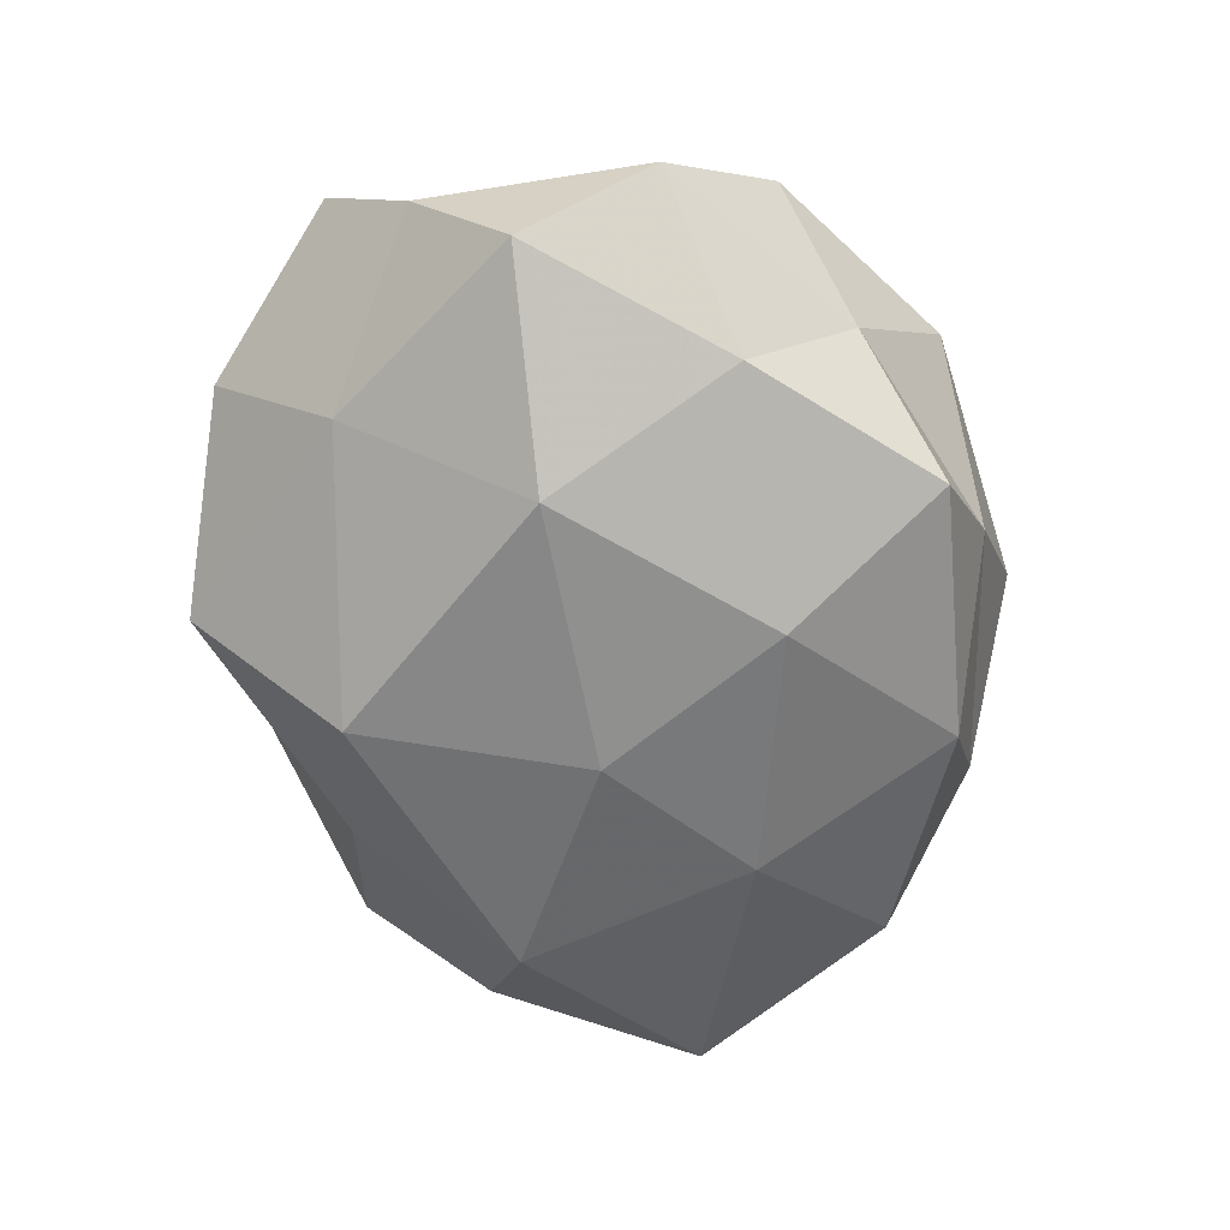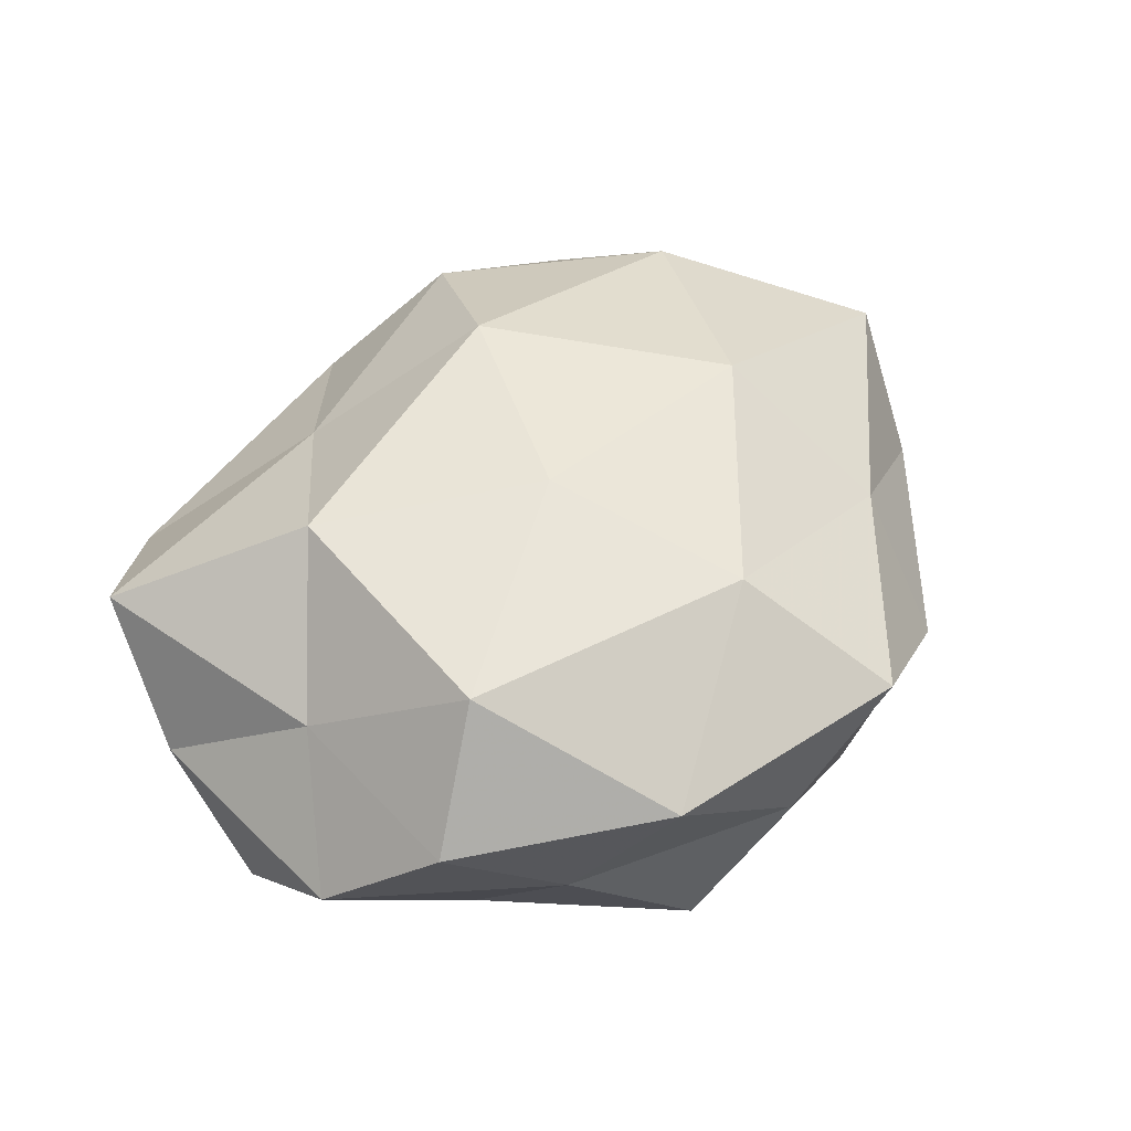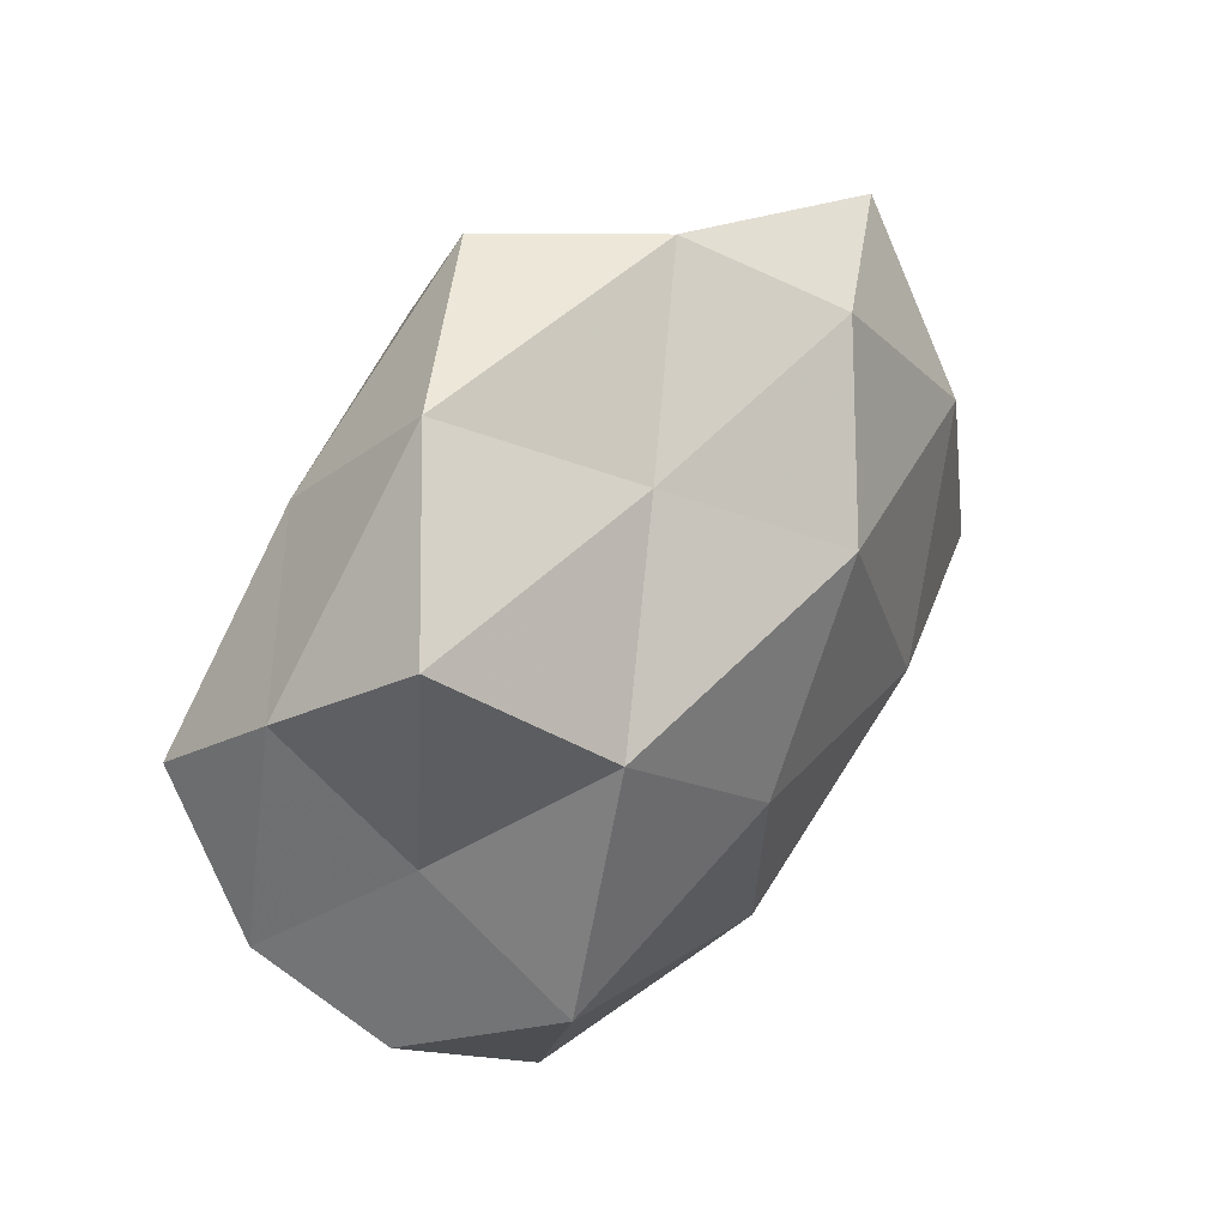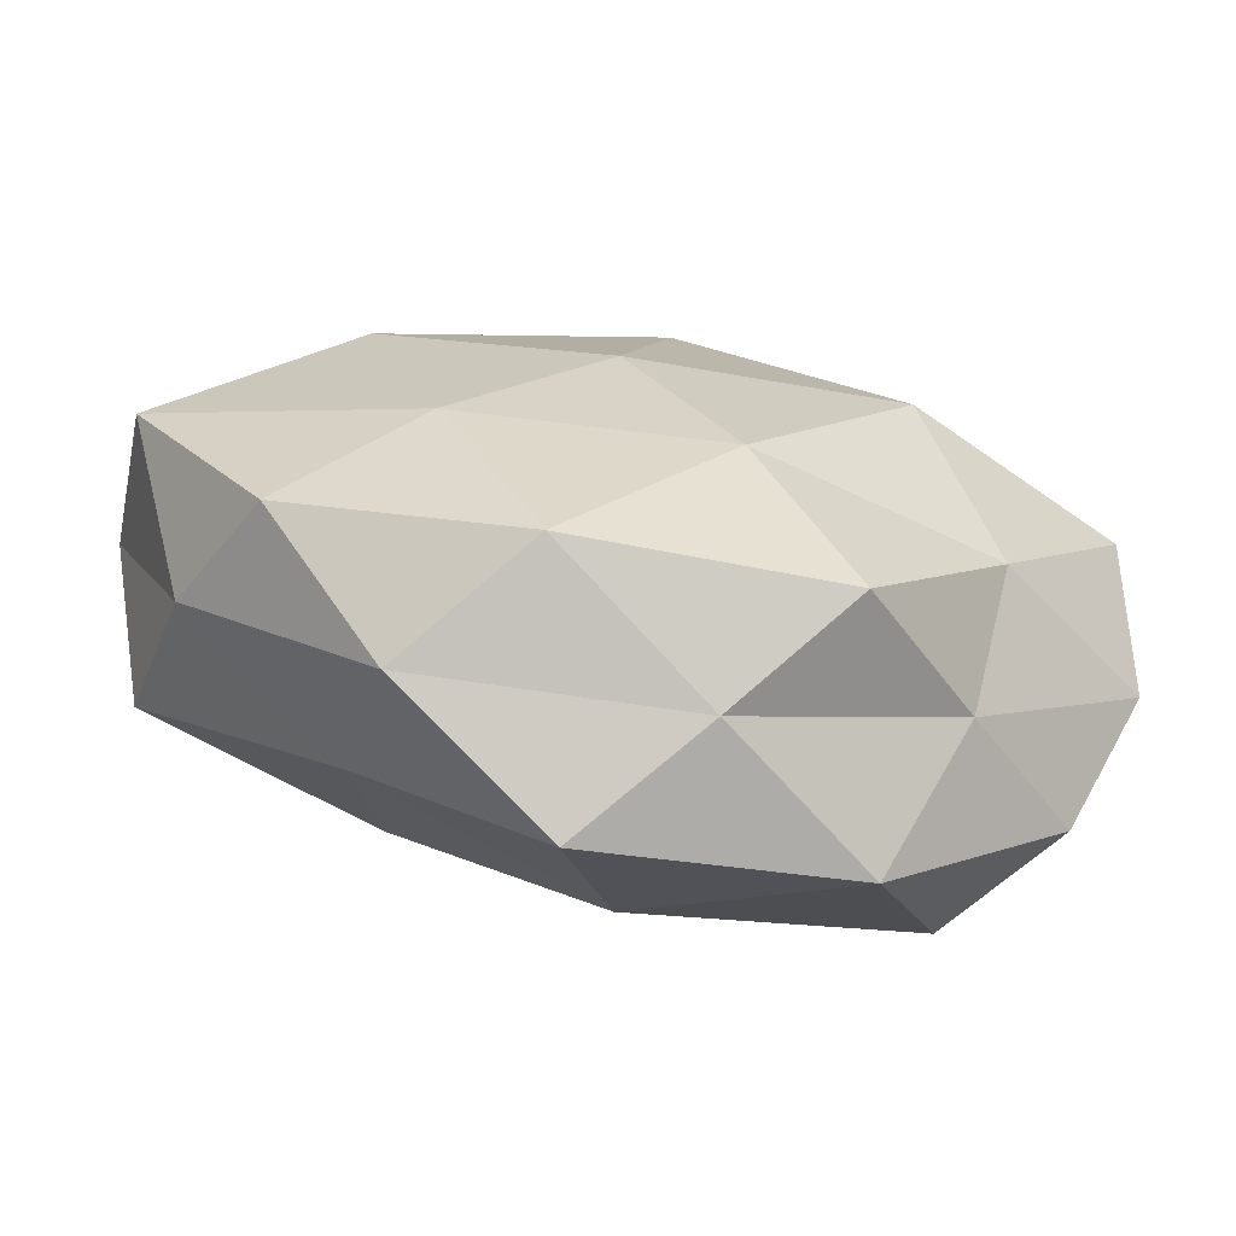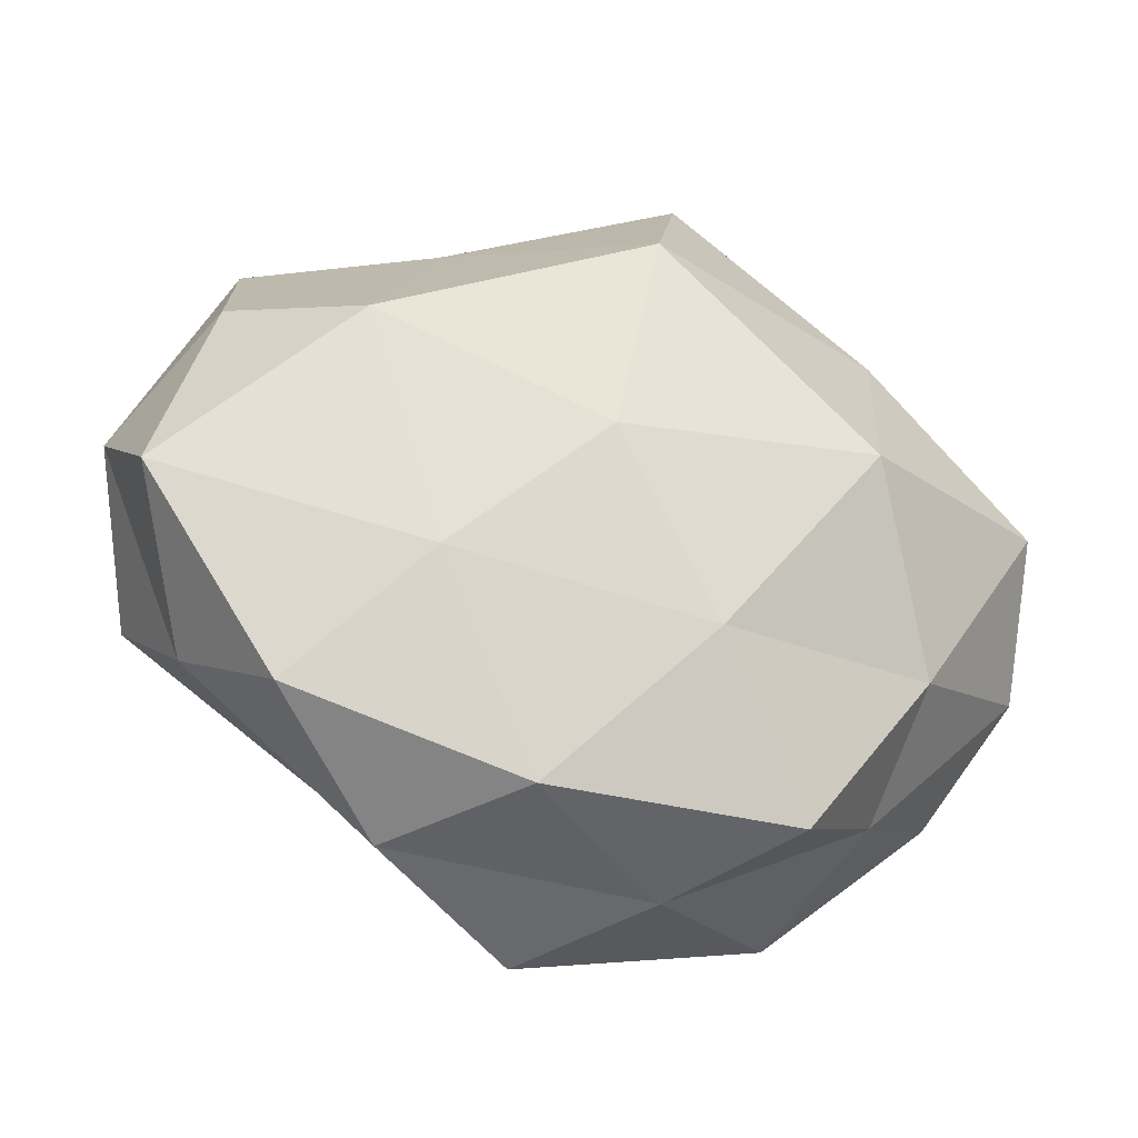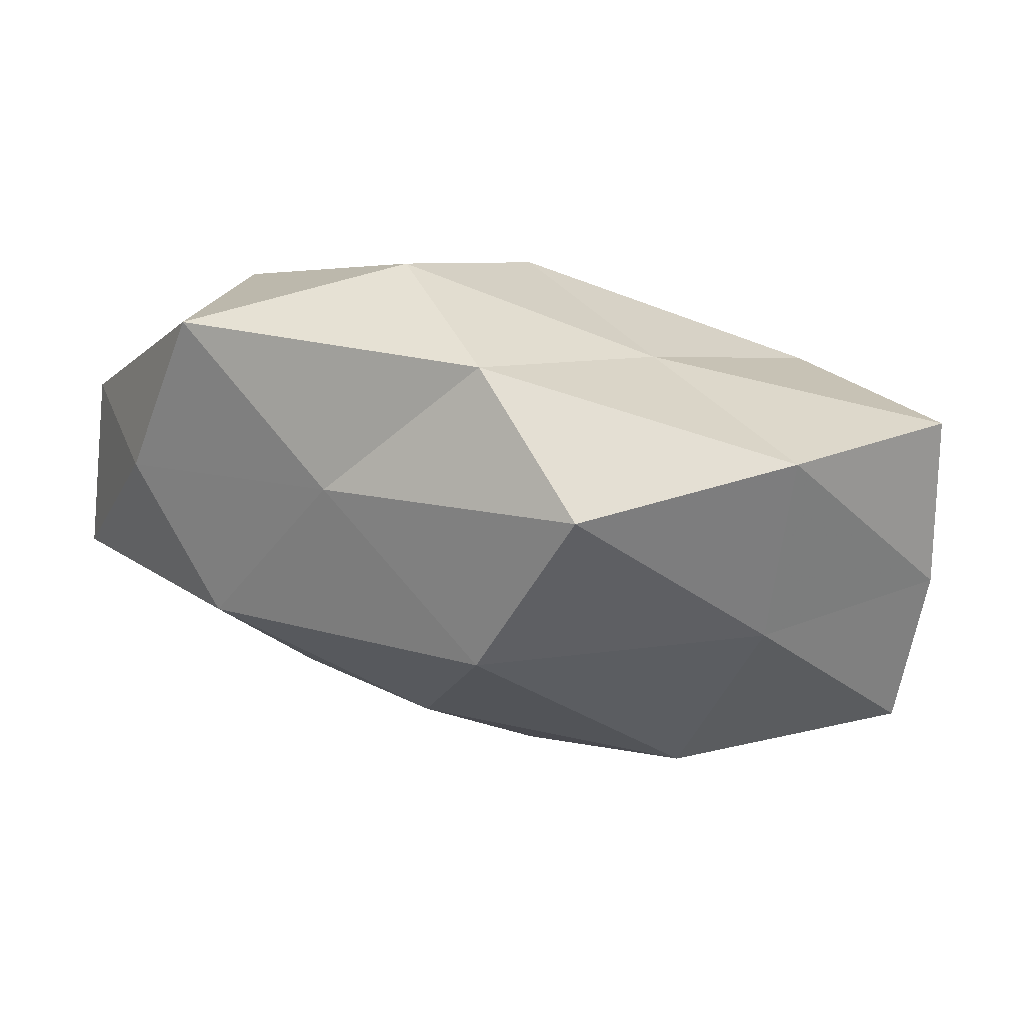
<metadata>
{"format":"obj","ext":"obj","renderer":"f3d","projection":"perspective","resolution":1024,"background":"white","views":[{"elev":-63.8,"azim":-84.3,"up":"+Z"},{"elev":47.1,"azim":-49.3,"up":"+Z"},{"elev":36.0,"azim":-53.8,"up":"+Y"},{"elev":-73.7,"azim":169.6,"up":"+Y"},{"elev":-30.6,"azim":159.6,"up":"+Y"},{"elev":76.0,"azim":-167.6,"up":"+Y"}]}
</metadata>
<code>
v -0.02355 -0.01188 0.003765
v 0.02336 0.009623 -0.00432
v 0.009032 0.01776 0.009142
v -0.0258 0.008349 -0.0006969
v -0.02214 -0.0002486 0.005041
v -0.01616 0.01326 -0.007318
v 0.01111 -0.004842 0.01285
v -0.001146 -0.01534 0.01096
v 0.003111 0.0007087 -0.01394
v 0.02755 -0.002876 -0.007036
v -9.644e-05 0.01456 -0.01291
v 0.003019 0.02269 0.002284
v 0.01962 0.007526 0.009938
v 0.02521 -0.005353 0.008107
v 0.01077 0.01633 -0.004995
v 0.0195 -0.01464 -0.006766
v -0.02568 0.002455 -0.008199
v -0.01831 -0.009716 0.01142
v 0.002556 -0.02398 0.004757
v -0.009778 -0.01941 -0.008958
v -0.02405 0.014 0.007464
v -0.01564 0.02096 0.001062
v -0.01675 -0.01545 -0.002413
v 0.01222 -0.02059 -0.001249
v 0.02106 0.01761 0.002832
v -0.01309 -0.02066 0.005059
v -0.006393 0.01459 0.007668
v -0.02701 -0.005489 -0.002062
v -0.01547 0.005473 0.01258
v -0.003485 -0.009983 -0.01268
v 0.01325 -0.01453 0.006222
v 0.02829 0.003124 0.001886
v -0.004176 0.02337 -0.00559
v 0.00576 -0.01926 -0.008958
v -0.003794 -0.02194 -0.002285
v -0.004506 -0.003523 0.01388
v -0.01788 -0.008957 -0.00878
v 0.01664 0.006779 -0.01154
v 0.002585 0.008471 0.01414
v -0.01304 0.002253 -0.01389
v 0.02328 -0.01065 0.0003106
v 0.01205 -0.007266 -0.01112
f 13 7 14
f 4 6 17
f 5 1 18
f 21 4 5
f 22 6 4
f 21 22 4
f 12 3 25
f 13 25 3
f 15 25 2
f 12 25 15
f 18 1 26
f 18 26 8
f 8 26 19
f 23 26 1
f 27 3 12
f 27 12 22
f 21 27 22
f 5 28 1
f 4 28 5
f 4 17 28
f 1 28 23
f 5 18 29
f 21 5 29
f 21 29 27
f 31 7 8
f 31 14 7
f 19 31 8
f 24 31 19
f 10 2 32
f 14 32 13
f 32 2 25
f 32 25 13
f 6 33 11
f 15 11 33
f 33 12 15
f 22 33 6
f 22 12 33
f 16 24 34
f 34 20 30
f 20 35 23
f 24 19 35
f 35 19 26
f 35 26 23
f 34 35 20
f 24 35 34
f 8 7 36
f 36 18 8
f 29 18 36
f 23 37 20
f 28 17 37
f 28 37 23
f 30 20 37
f 10 38 2
f 38 9 11
f 2 38 15
f 38 11 15
f 3 39 13
f 39 7 13
f 27 39 3
f 29 39 27
f 39 36 7
f 29 36 39
f 6 11 40
f 40 11 9
f 17 6 40
f 9 30 40
f 40 37 17
f 30 37 40
f 16 10 41
f 16 41 24
f 41 14 31
f 41 31 24
f 10 32 41
f 41 32 14
f 16 42 10
f 42 30 9
f 16 34 42
f 34 30 42
f 42 9 38
f 42 38 10

</code>
